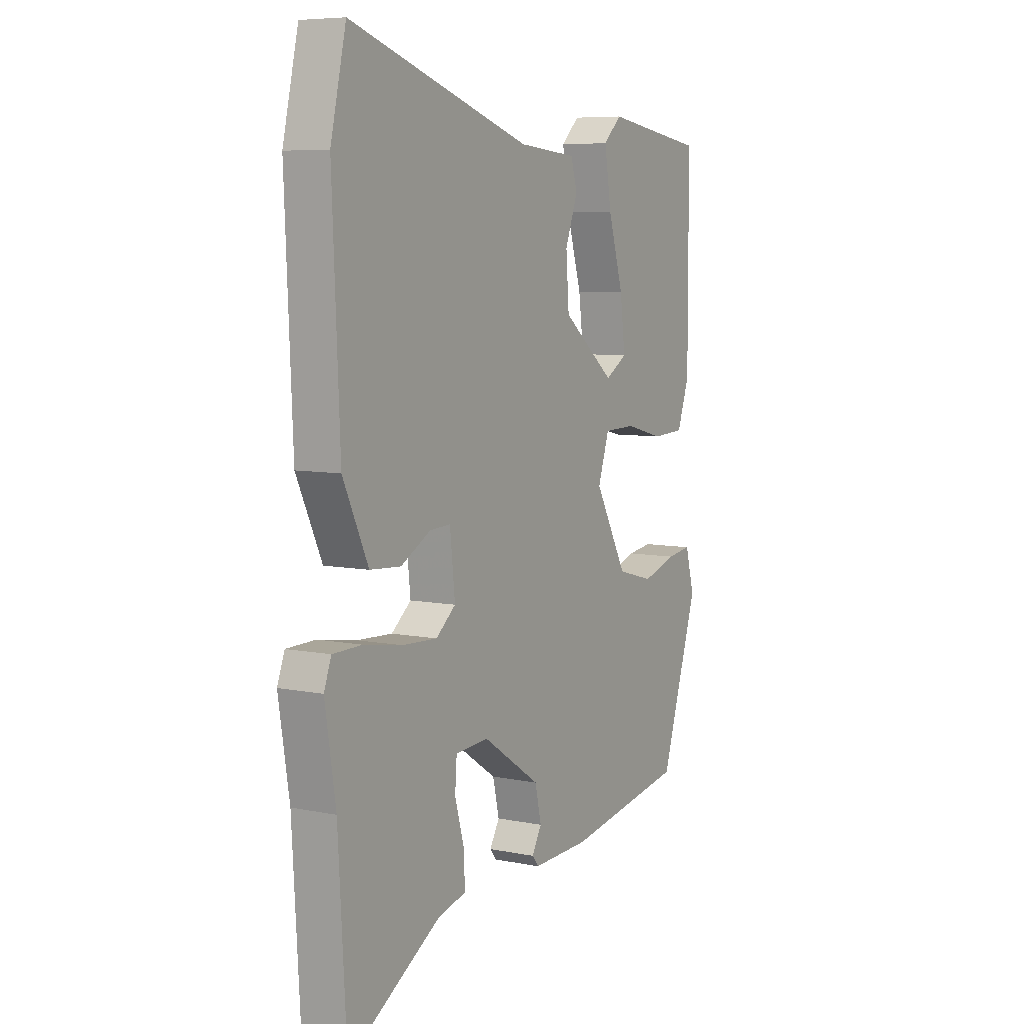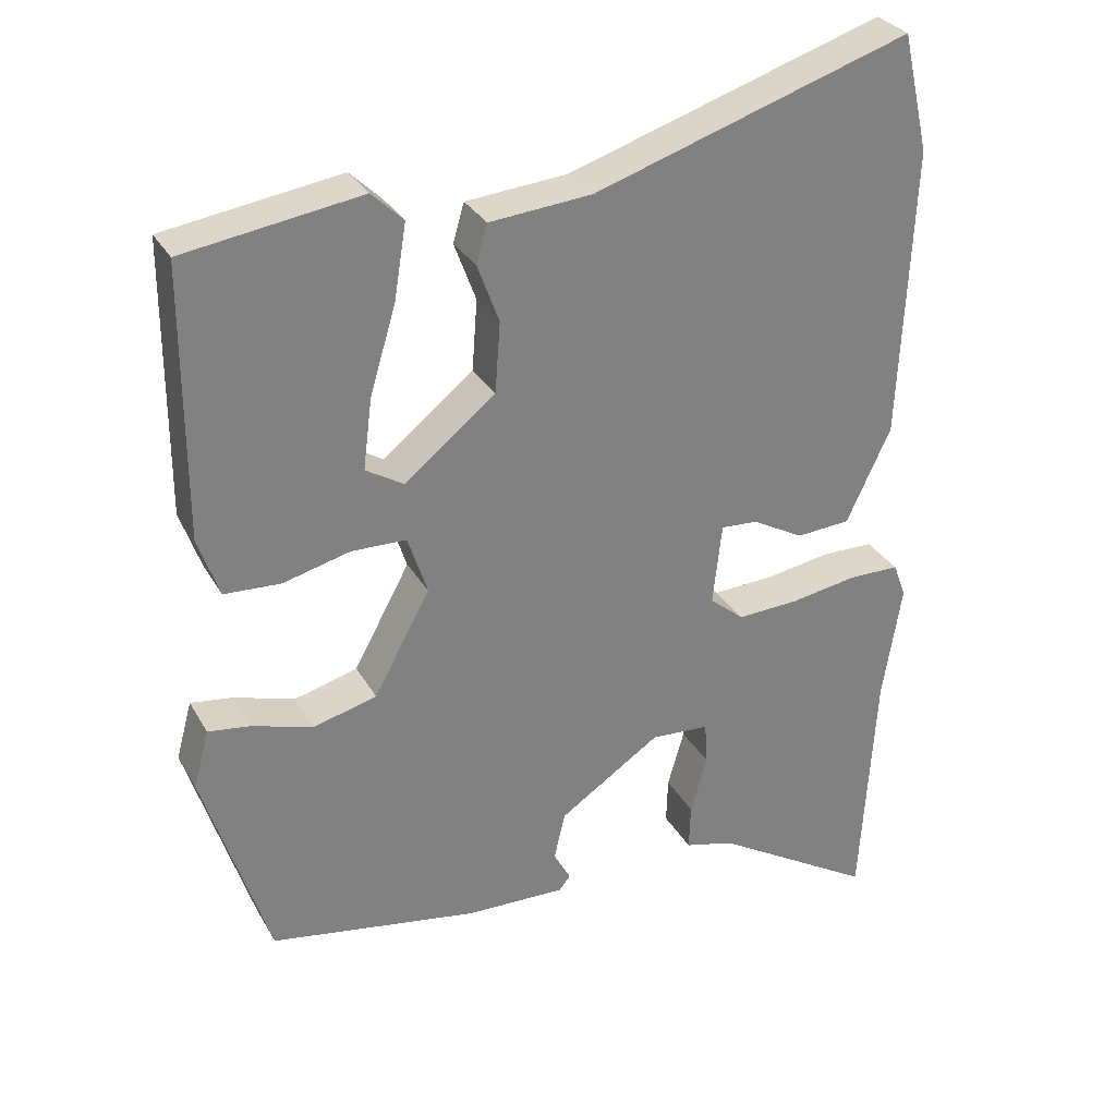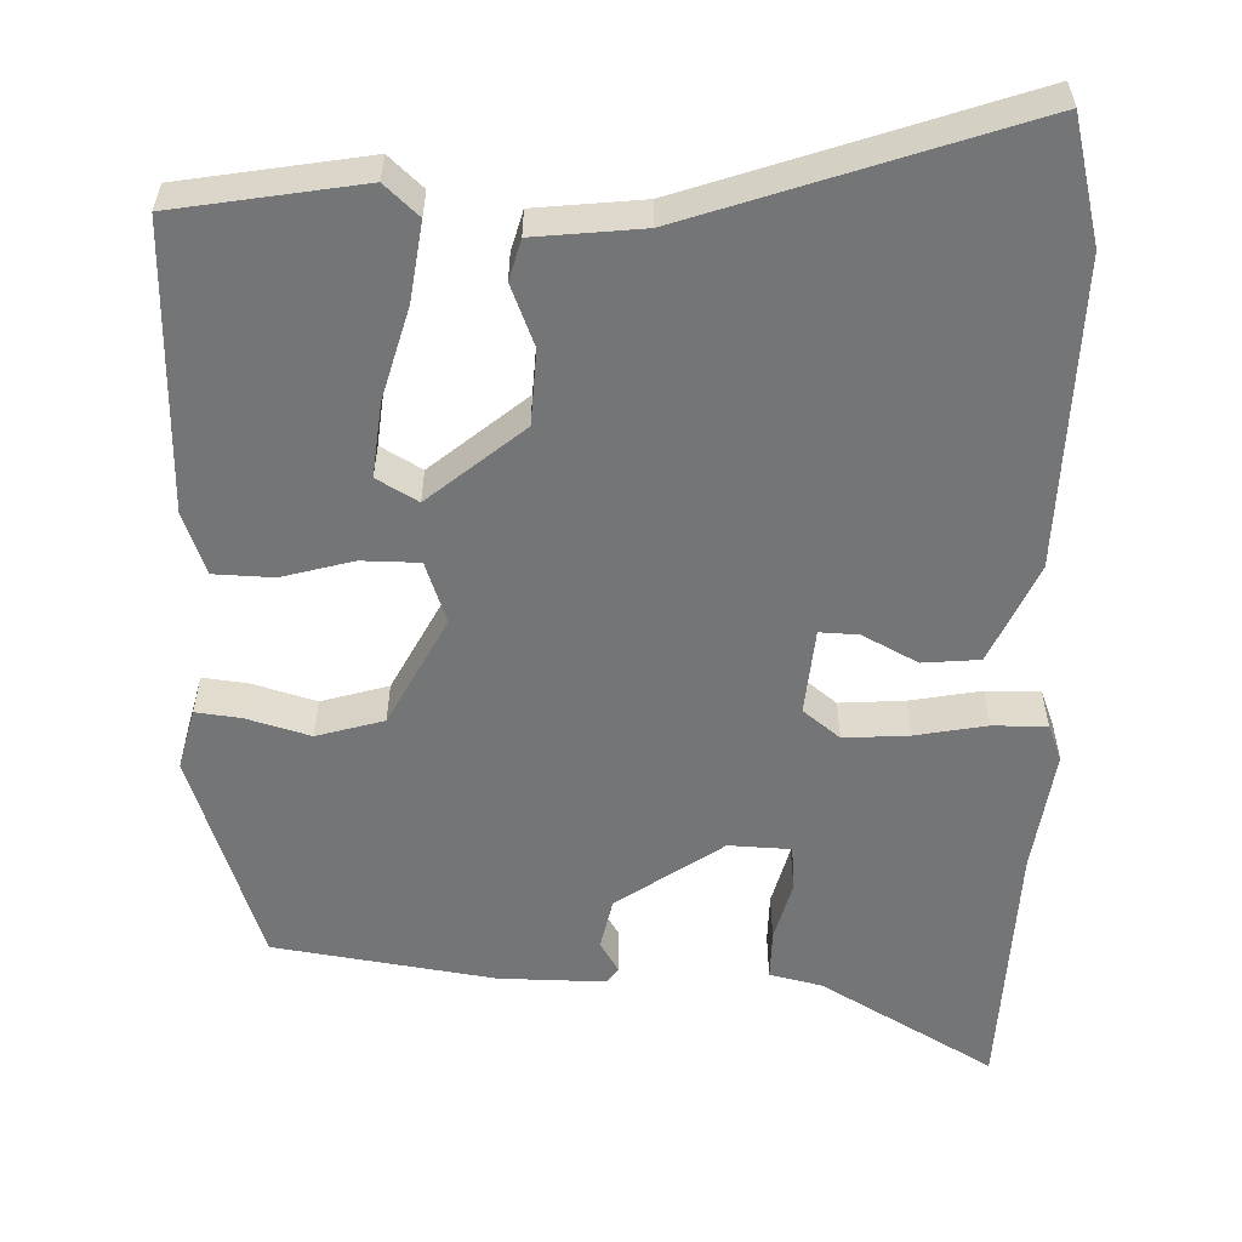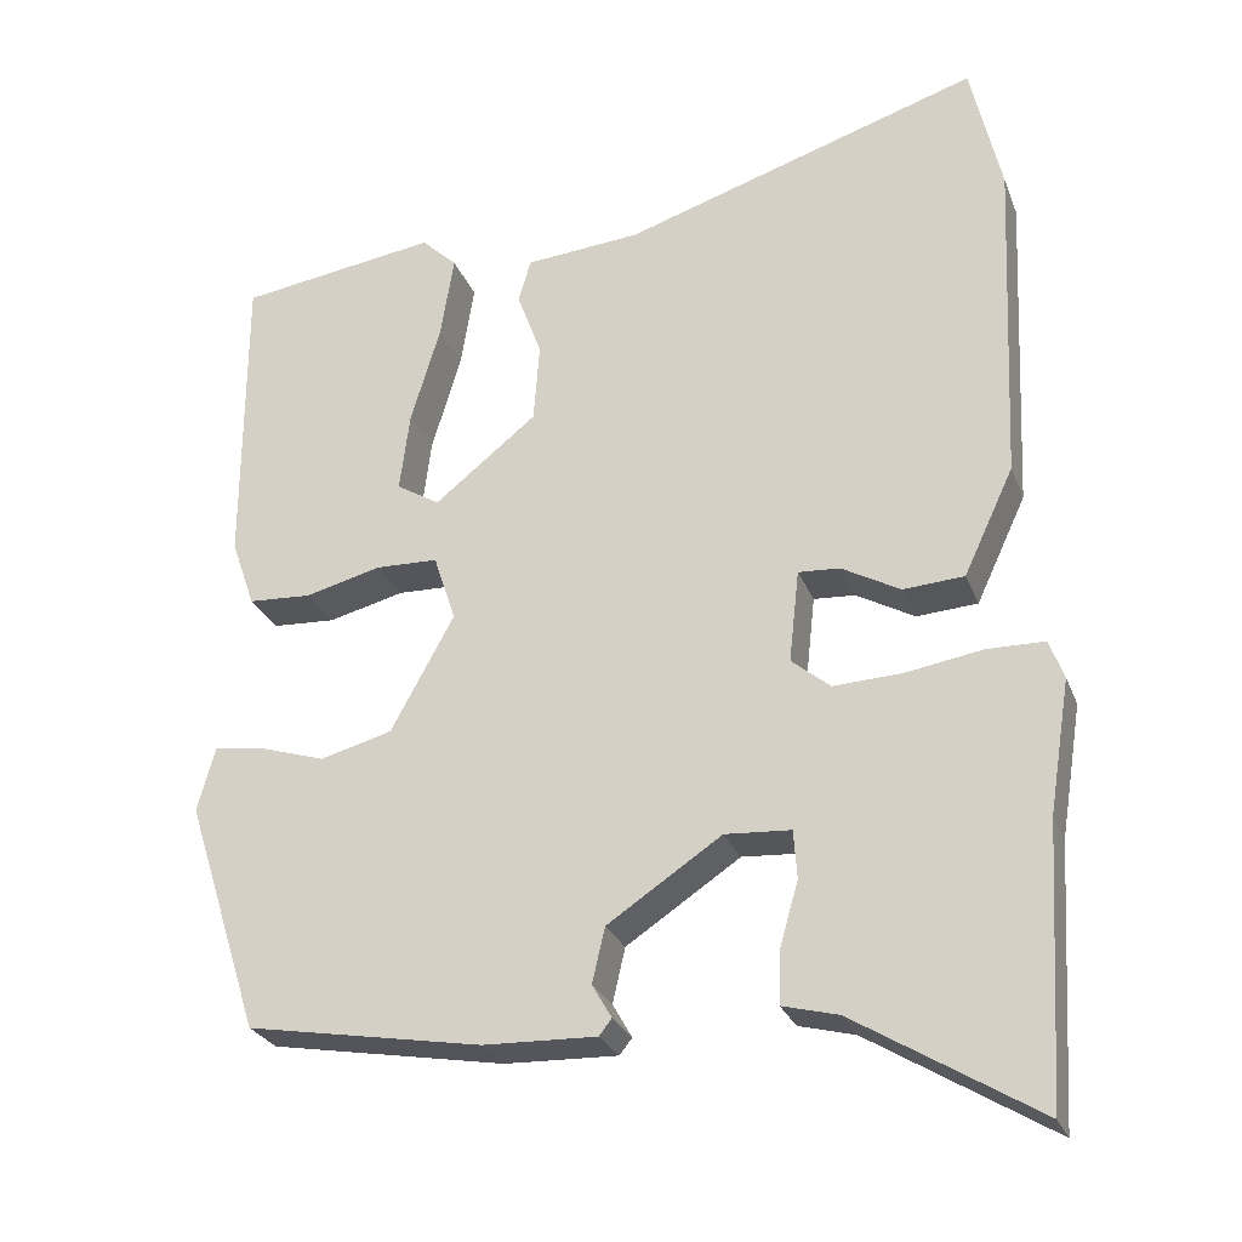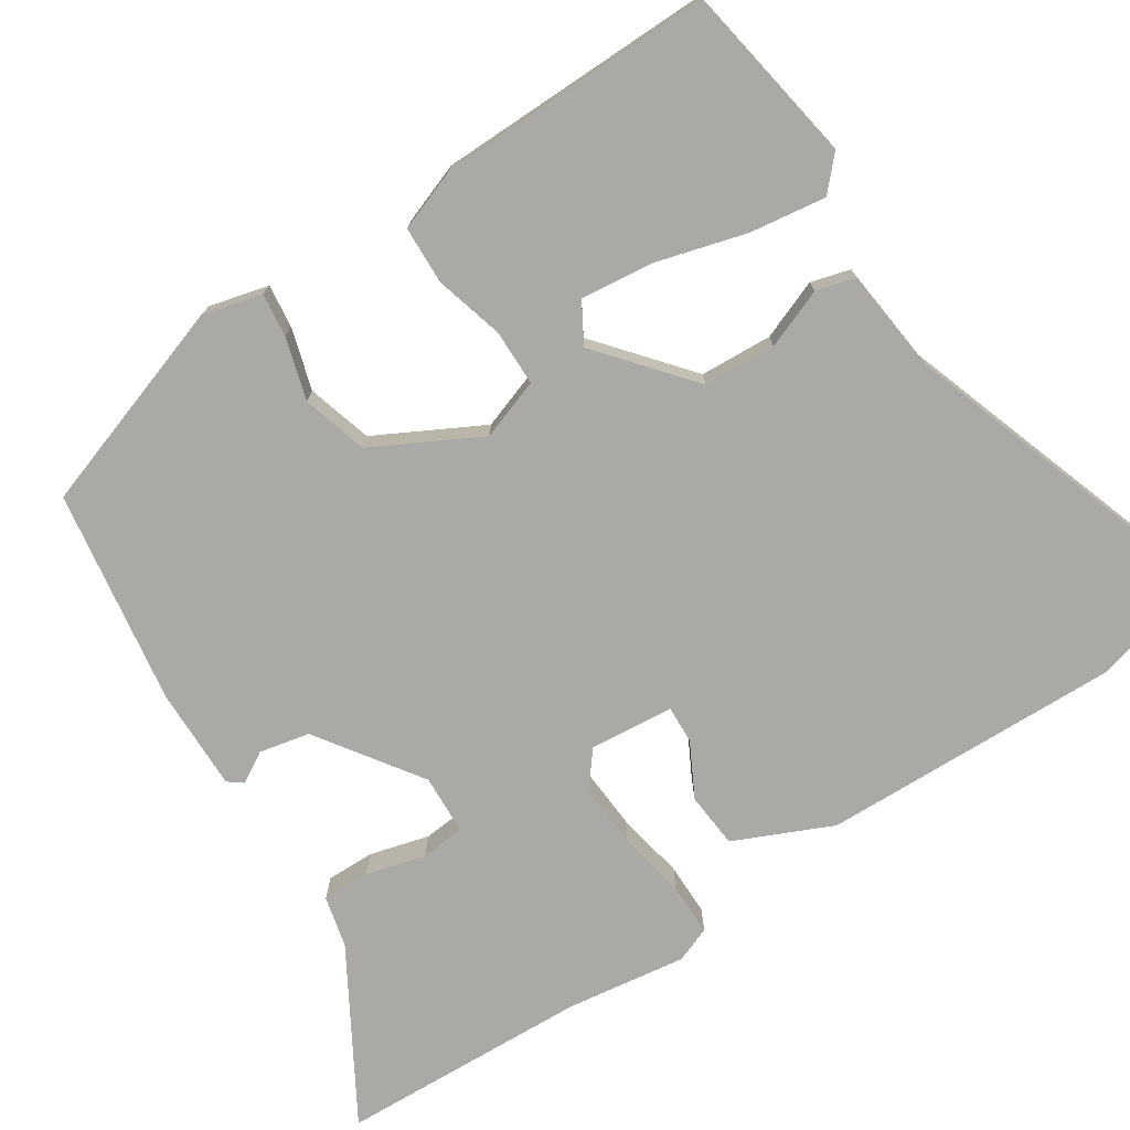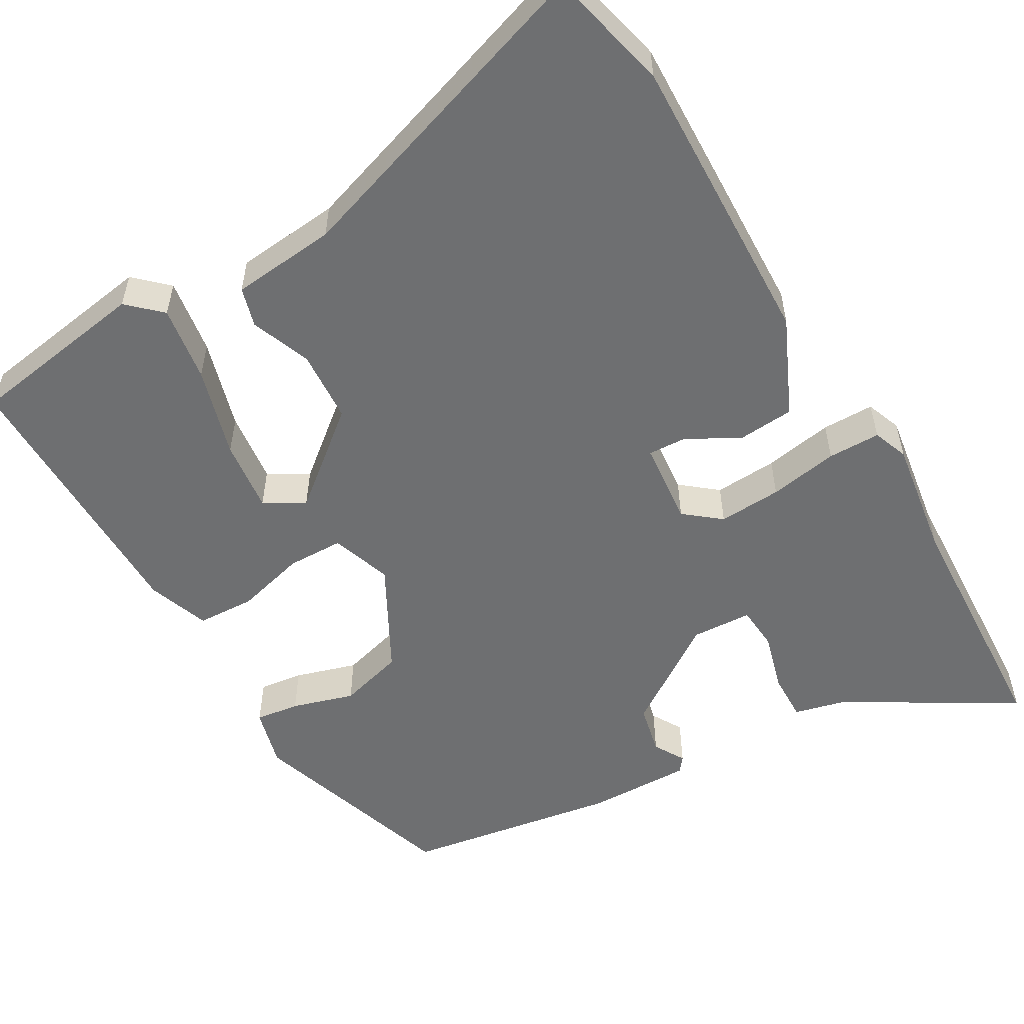
<metadata>
{"format":"obj","ext":"obj","renderer":"f3d","projection":"perspective","resolution":1024,"background":"white","views":[{"elev":7.1,"azim":120.3,"up":"+Z"},{"elev":30.5,"azim":-24.9,"up":"+Z"},{"elev":-56.4,"azim":-0.5,"up":"+Y"},{"elev":-26.6,"azim":18.3,"up":"+Z"},{"elev":-75.3,"azim":-55.9,"up":"+Y"},{"elev":-54.6,"azim":30.7,"up":"+Y"}]}
</metadata>
<code>
v 0.473 0.07 0.619
v 0.509 0.07 0.462
v 0.492 0.07 0.074
v 0.433 0.07 -0.052
v 0.361 0.07 -0.057
v 0.292 0.07 -0.019
v 0.243 0.07 -0.016
v 0.231 0.07 -0.125
v 0.277 0.07 -0.163
v 0.359 0.07 -0.159
v 0.449 0.07 -0.144
v 0.517 0.07 -0.145
v 0.534 0.07 -0.191
v 0.509 0.07 -0.347
v 0.49 0.07 -0.671
v 0.274 0.07 -0.54
v 0.208 0.07 -0.523
v 0.21 0.07 -0.461
v 0.232 0.07 -0.384
v 0.228 0.07 -0.327
v 0.15 0.07 -0.322
v 0.015 0.07 -0.412
v 0 0.07 -0.477
v 0.023 0.07 -0.517
v 0.008 0.07 -0.536
v -0.126 0.07 -0.532
v -0.404 0.07 -0.484
v -0.491 0.07 -0.21
v -0.47 0.07 -0.133
v -0.413 0.07 -0.141
v -0.333 0.07 -0.166
v -0.248 0.07 -0.143
v -0.173 0.07 -0.006
v -0.199 0.07 0.073
v -0.272 0.07 0.075
v -0.362 0.07 0.052
v -0.437 0.07 0.056
v -0.465 0.07 0.136
v -0.464 0.07 0.497
v -0.229 0.07 0.532
v -0.187 0.07 0.492
v -0.203 0.07 0.393
v -0.238 0.07 0.276
v -0.25 0.07 0.182
v -0.199 0.07 0.151
v -0.078 0.07 0.248
v -0.071 0.07 0.342
v -0.1 0.07 0.42
v -0.085 0.07 0.471
v 0.051 0.07 0.483
v 0.473 0 0.619
v 0.509 0 0.462
v 0.492 0 0.074
v 0.433 0 -0.052
v 0.361 0 -0.057
v 0.292 0 -0.019
v 0.243 0 -0.016
v 0.231 0 -0.125
v 0.277 0 -0.163
v 0.359 0 -0.159
v 0.449 0 -0.144
v 0.517 0 -0.145
v 0.534 0 -0.191
v 0.509 0 -0.347
v 0.49 0 -0.671
v 0.274 0 -0.54
v 0.208 0 -0.523
v 0.21 0 -0.461
v 0.232 0 -0.384
v 0.228 0 -0.327
v 0.15 0 -0.322
v 0.015 0 -0.412
v 0 0 -0.477
v 0.023 0 -0.517
v 0.008 0 -0.536
v -0.126 0 -0.532
v -0.404 0 -0.484
v -0.491 0 -0.21
v -0.47 0 -0.133
v -0.413 0 -0.141
v -0.333 0 -0.166
v -0.248 0 -0.143
v -0.173 0 -0.006
v -0.199 0 0.073
v -0.272 0 0.075
v -0.362 0 0.052
v -0.437 0 0.056
v -0.465 0 0.136
v -0.464 0 0.497
v -0.229 0 0.532
v -0.187 0 0.492
v -0.203 0 0.393
v -0.238 0 0.276
v -0.25 0 0.182
v -0.199 0 0.151
v -0.078 0 0.248
v -0.071 0 0.342
v -0.1 0 0.42
v -0.085 0 0.471
v 0.051 0 0.483
f 47 48 49 50
f 4 5 6
f 3 4 6
f 2 3 6
f 1 2 6
f 50 1 6
f 47 50 6
f 46 47 6
f 45 46 6 7
f 41 42 43
f 40 41 43
f 39 40 43
f 38 39 43
f 37 38 43
f 36 37 43
f 35 36 43 44
f 34 35 44 45
f 29 30 31
f 28 29 31
f 27 28 31
f 26 27 31
f 25 26 31
f 24 25 31
f 23 24 31
f 22 23 31 32
f 21 22 32 33
f 16 17 18 19
f 16 19 20
f 15 16 20
f 14 15 20
f 13 14 20
f 12 13 20
f 11 12 20
f 10 11 20
f 9 10 20 21
f 45 7 8
f 34 45 8
f 33 34 8
f 21 33 8
f 8 9 21
f 100 99 98 97
f 56 55 54
f 56 54 53
f 56 53 52
f 56 52 51
f 56 51 100
f 56 100 97
f 56 97 96
f 57 56 96 95
f 93 92 91
f 93 91 90
f 93 90 89
f 93 89 88
f 93 88 87
f 93 87 86
f 94 93 86 85
f 95 94 85 84
f 81 80 79
f 81 79 78
f 81 78 77
f 81 77 76
f 81 76 75
f 81 75 74
f 81 74 73
f 82 81 73 72
f 83 82 72 71
f 69 68 67 66
f 70 69 66
f 70 66 65
f 70 65 64
f 70 64 63
f 70 63 62
f 70 62 61
f 70 61 60
f 71 70 60 59
f 58 57 95
f 58 95 84
f 58 84 83
f 58 83 71
f 71 59 58
f 1 51 52 2
f 2 52 53 3
f 3 53 54 4
f 4 54 55 5
f 5 55 56 6
f 6 56 57 7
f 7 57 58 8
f 8 58 59 9
f 9 59 60 10
f 10 60 61 11
f 11 61 62 12
f 12 62 63 13
f 13 63 64 14
f 14 64 65 15
f 15 65 66 16
f 16 66 67 17
f 17 67 68 18
f 18 68 69 19
f 19 69 70 20
f 20 70 71 21
f 21 71 72 22
f 22 72 73 23
f 23 73 74 24
f 24 74 75 25
f 25 75 76 26
f 26 76 77 27
f 27 77 78 28
f 28 78 79 29
f 29 79 80 30
f 30 80 81 31
f 31 81 82 32
f 32 82 83 33
f 33 83 84 34
f 34 84 85 35
f 35 85 86 36
f 36 86 87 37
f 37 87 88 38
f 38 88 89 39
f 39 89 90 40
f 40 90 91 41
f 41 91 92 42
f 42 92 93 43
f 43 93 94 44
f 44 94 95 45
f 45 95 96 46
f 46 96 97 47
f 47 97 98 48
f 48 98 99 49
f 49 99 100 50
f 50 100 51 1

</code>
